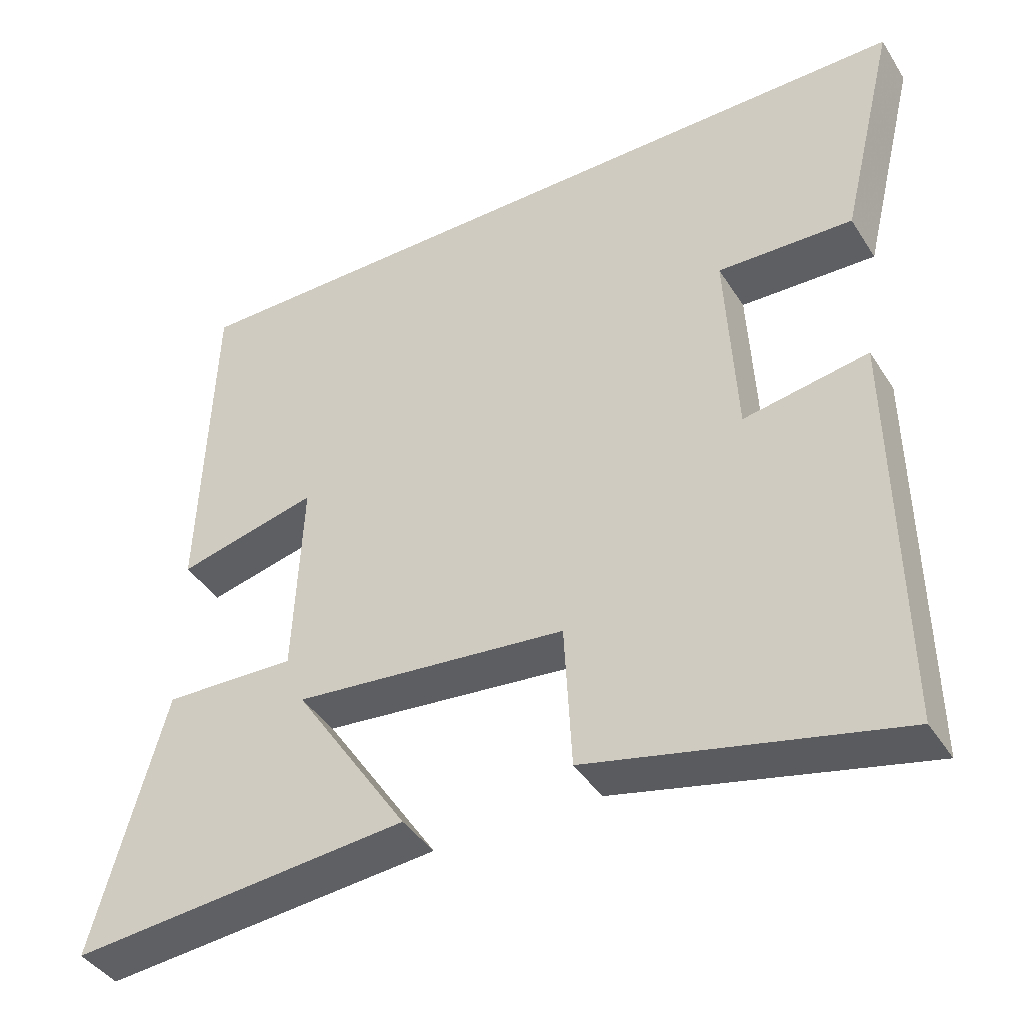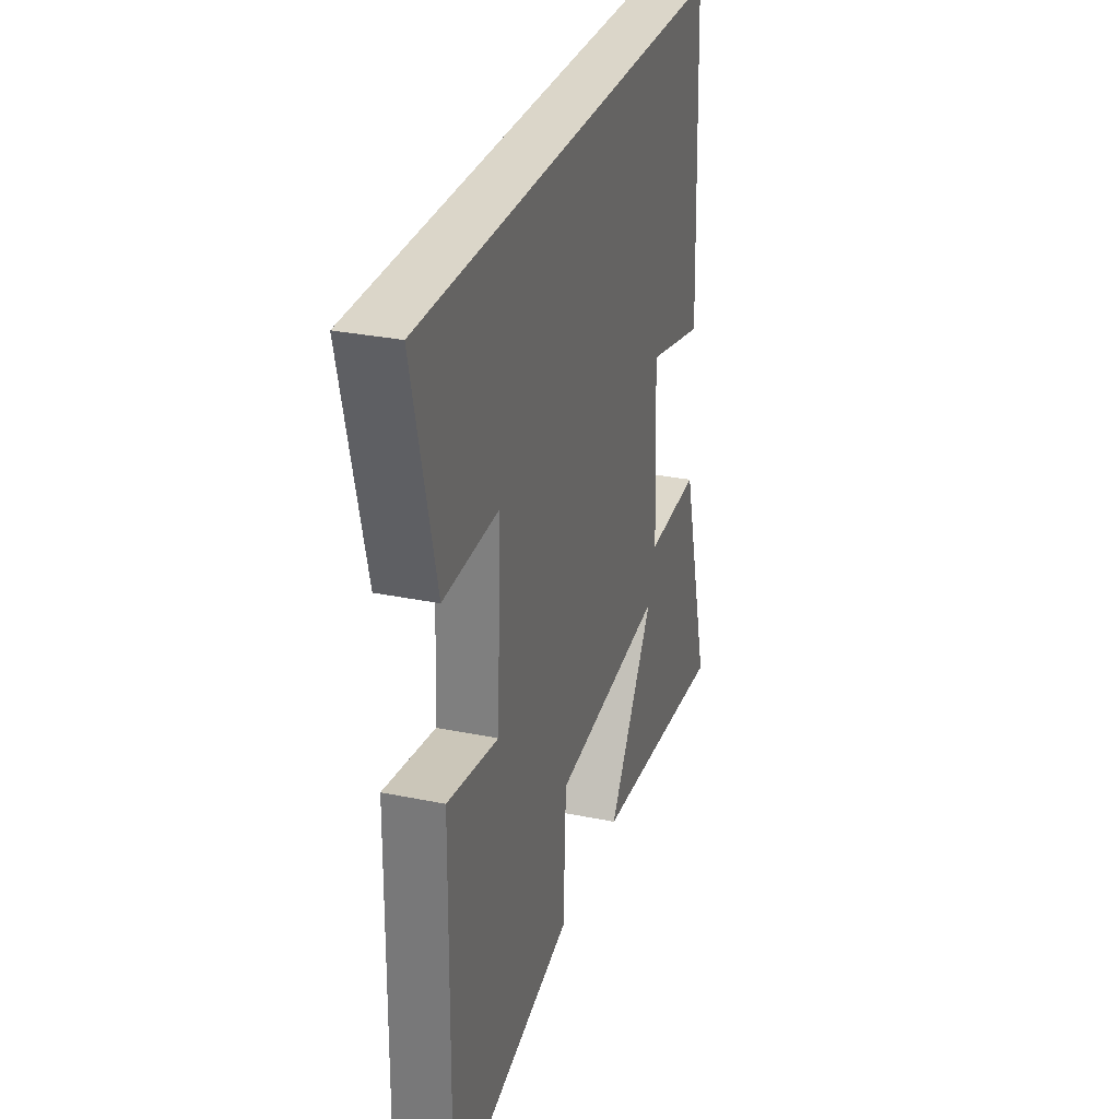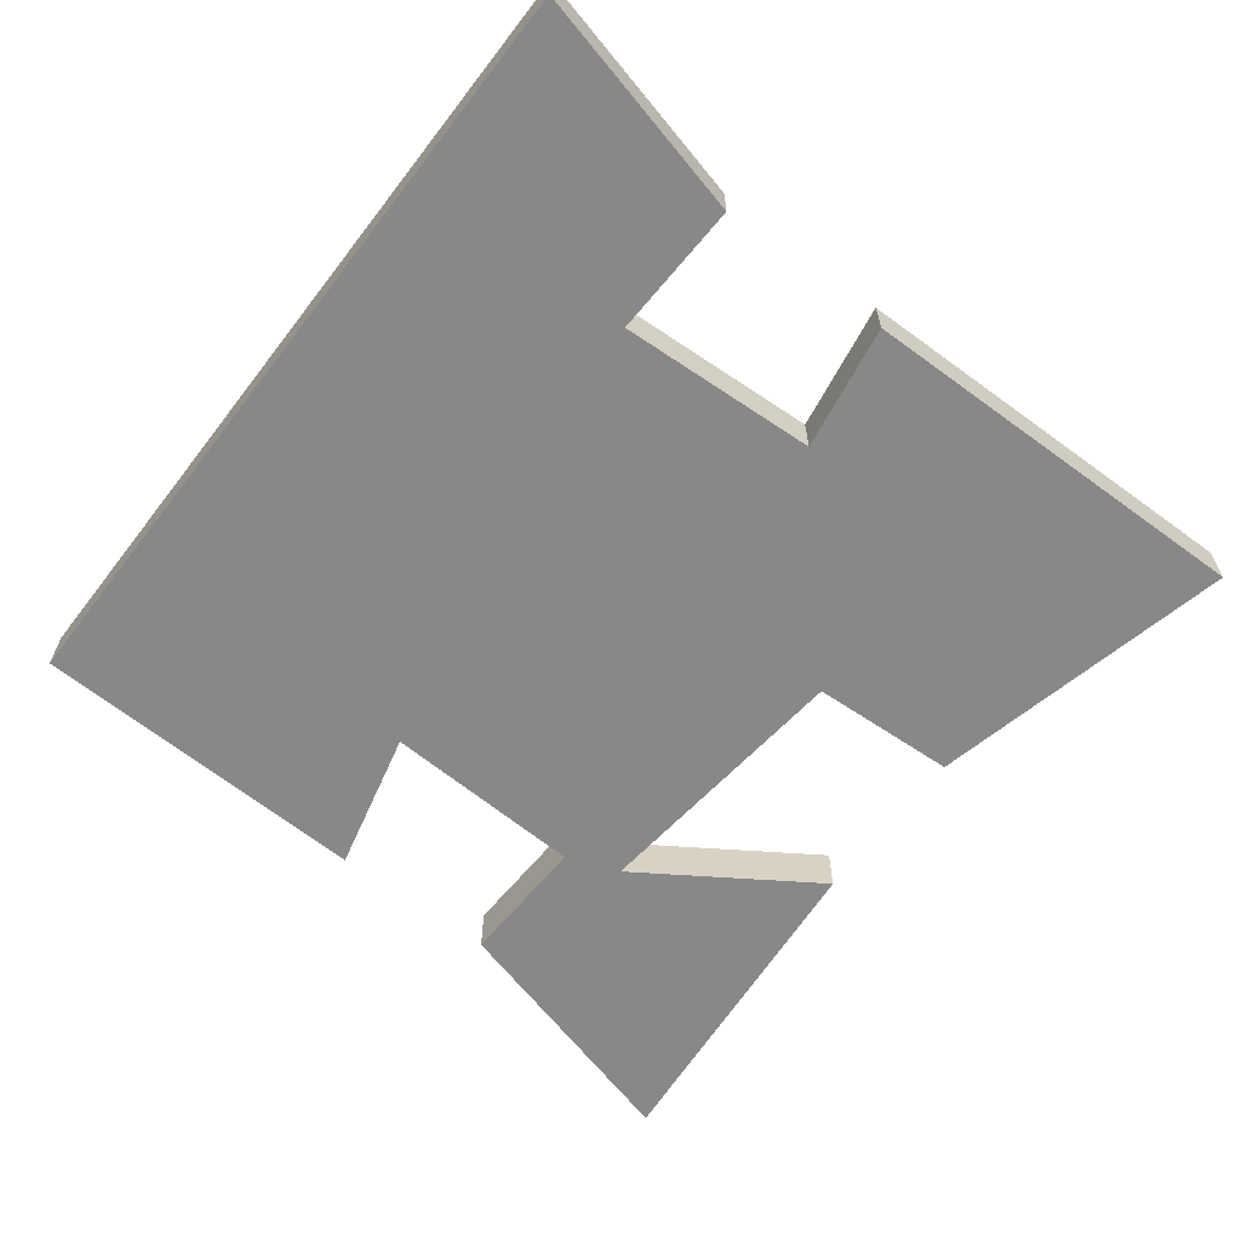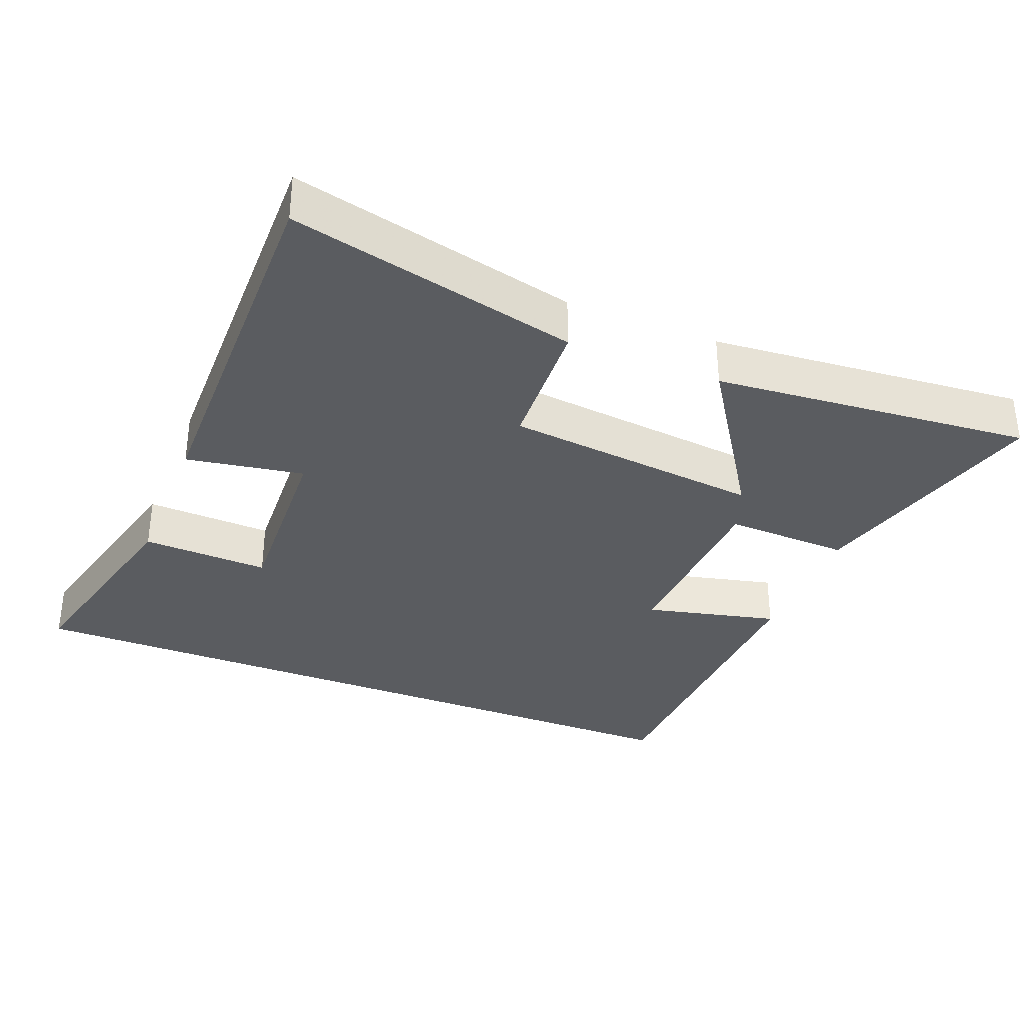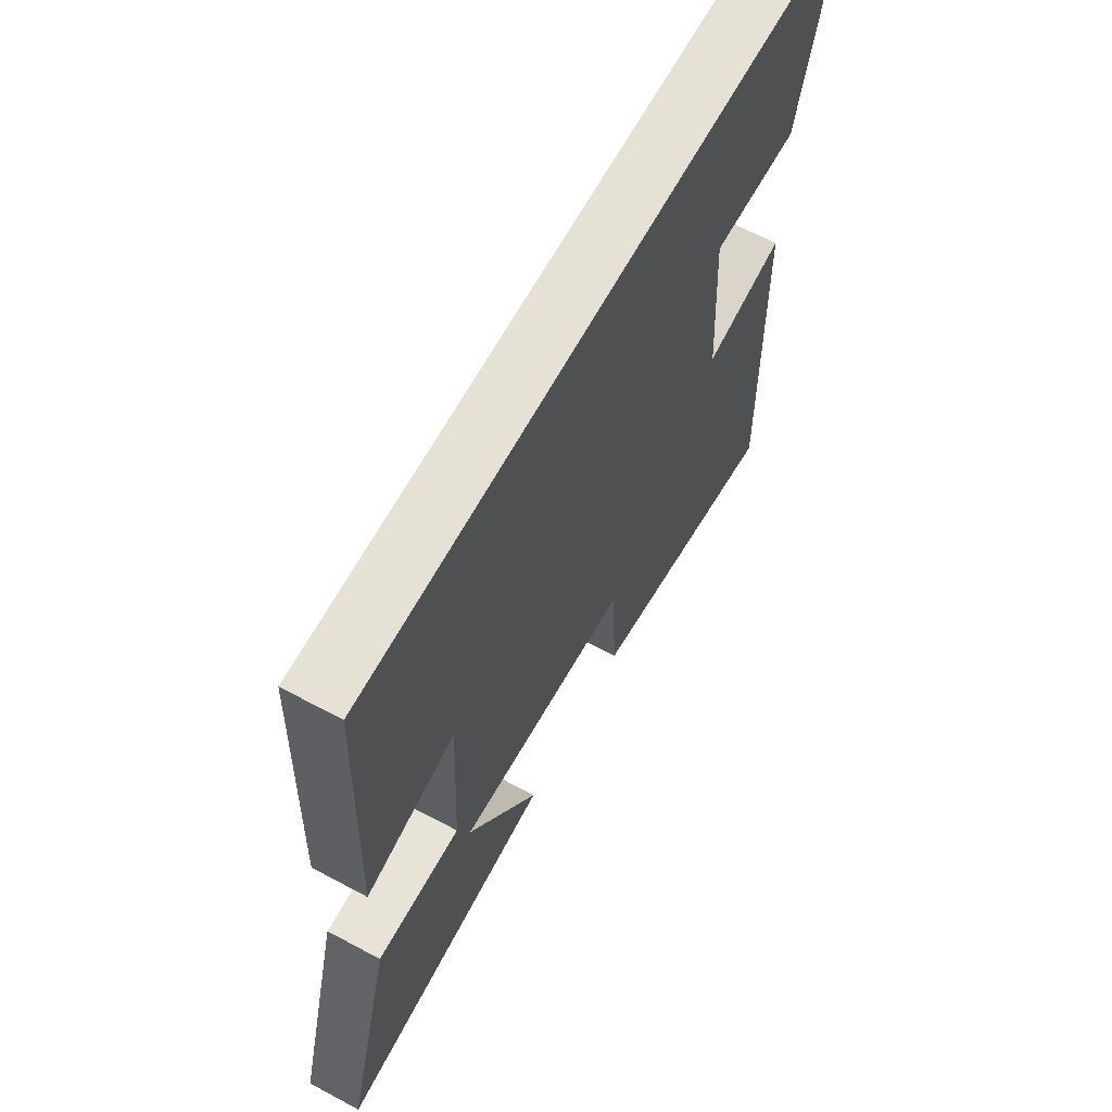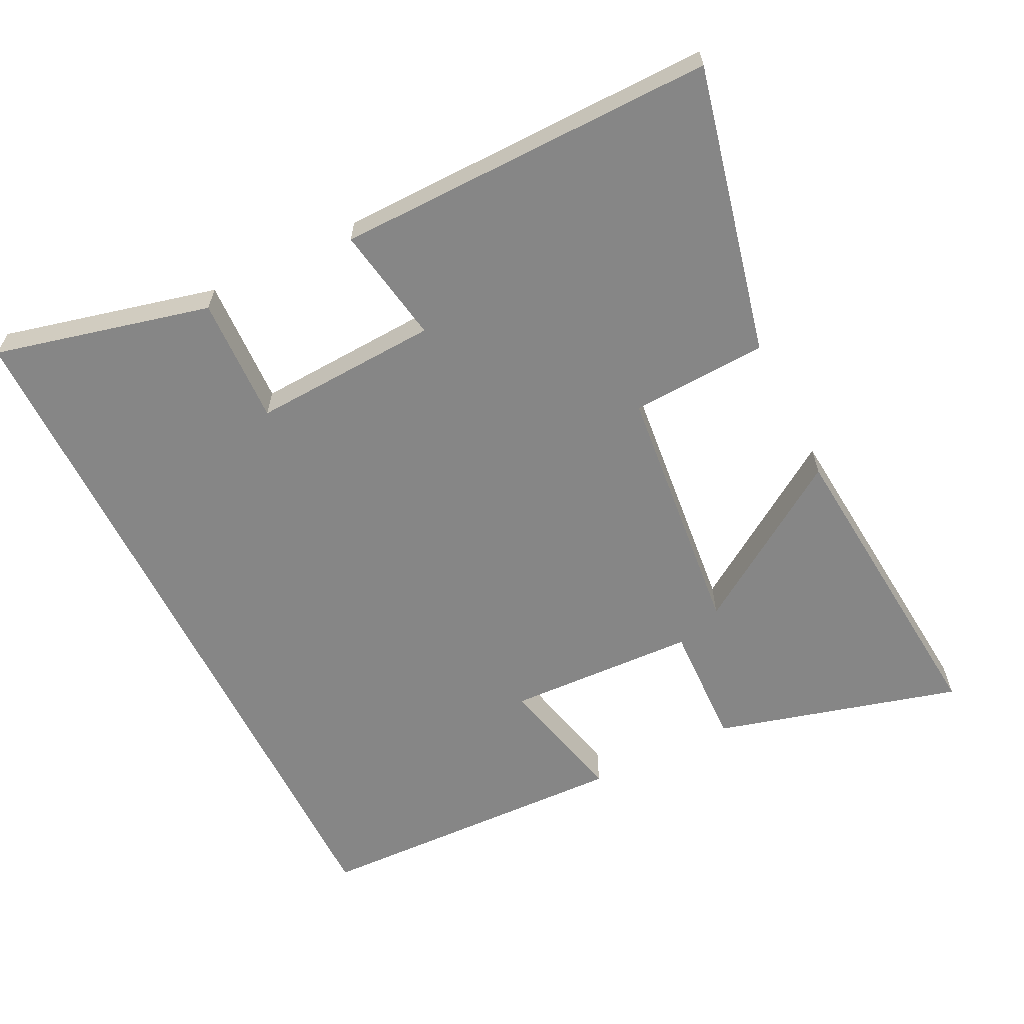
<metadata>
{"format":"obj","ext":"obj","renderer":"f3d","projection":"perspective","resolution":1024,"background":"white","views":[{"elev":-41.5,"azim":29.8,"up":"+Z"},{"elev":29.7,"azim":106.8,"up":"+Z"},{"elev":-62.9,"azim":52.6,"up":"+Y"},{"elev":-34.2,"azim":158.2,"up":"+Y"},{"elev":64.1,"azim":-61.6,"up":"+Z"},{"elev":-62.0,"azim":116.4,"up":"+Y"}]}
</metadata>
<code>
v -0.484 0.07 0.5
v 0.576 0.07 0.5
v 0.5 0.07 0.188
v 0.316 0.07 0.195
v 0.33 0.07 -0.075
v 0.5 0.07 -0.046
v 0.507 0.07 -0.596
v 0.089 0.07 -0.5
v 0.079 0.07 -0.302
v -0.293 0.07 -0.264
v -0.137 0.07 -0.5
v -0.597 0.07 -0.541
v -0.5 0.07 -0.186
v -0.32 0.07 -0.192
v -0.308 0.07 0.082
v -0.5 0.07 0.036
v -0.484 0 0.5
v 0.576 0 0.5
v 0.5 0 0.188
v 0.316 0 0.195
v 0.33 0 -0.075
v 0.5 0 -0.046
v 0.507 0 -0.596
v 0.089 0 -0.5
v 0.079 0 -0.302
v -0.293 0 -0.264
v -0.137 0 -0.5
v -0.597 0 -0.541
v -0.5 0 -0.186
v -0.32 0 -0.192
v -0.308 0 0.082
v -0.5 0 0.036
f 15 16 1 2
f 14 15 2
f 12 13 14
f 10 11 12
f 10 12 14
f 9 10 14
f 6 7 8 9
f 5 6 9 14
f 4 5 14
f 2 3 4
f 2 4 14
f 18 17 32 31
f 18 31 30
f 30 29 28
f 28 27 26
f 30 28 26
f 30 26 25
f 25 24 23 22
f 30 25 22 21
f 30 21 20
f 20 19 18
f 30 20 18
f 1 17 18 2
f 2 18 19 3
f 3 19 20 4
f 4 20 21 5
f 5 21 22 6
f 6 22 23 7
f 7 23 24 8
f 8 24 25 9
f 9 25 26 10
f 10 26 27 11
f 11 27 28 12
f 12 28 29 13
f 13 29 30 14
f 14 30 31 15
f 15 31 32 16
f 16 32 17 1

</code>
